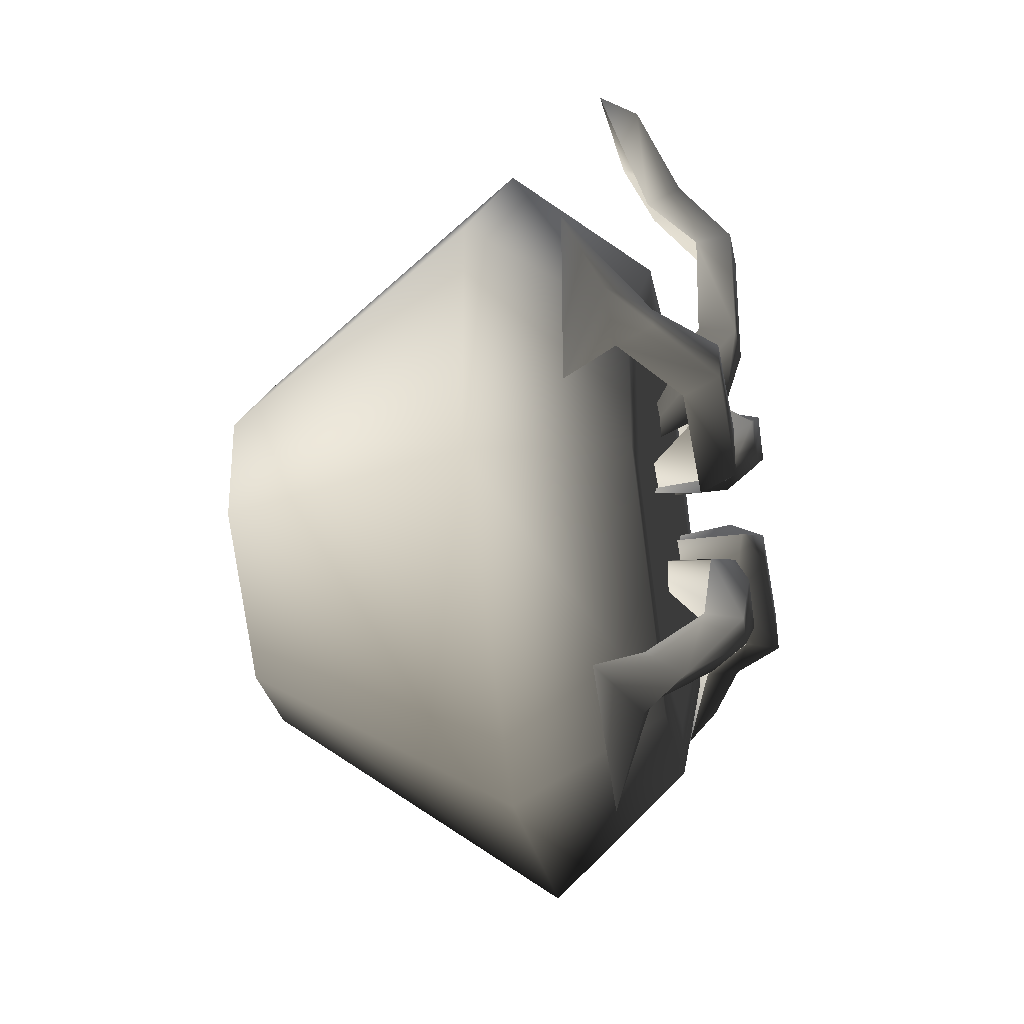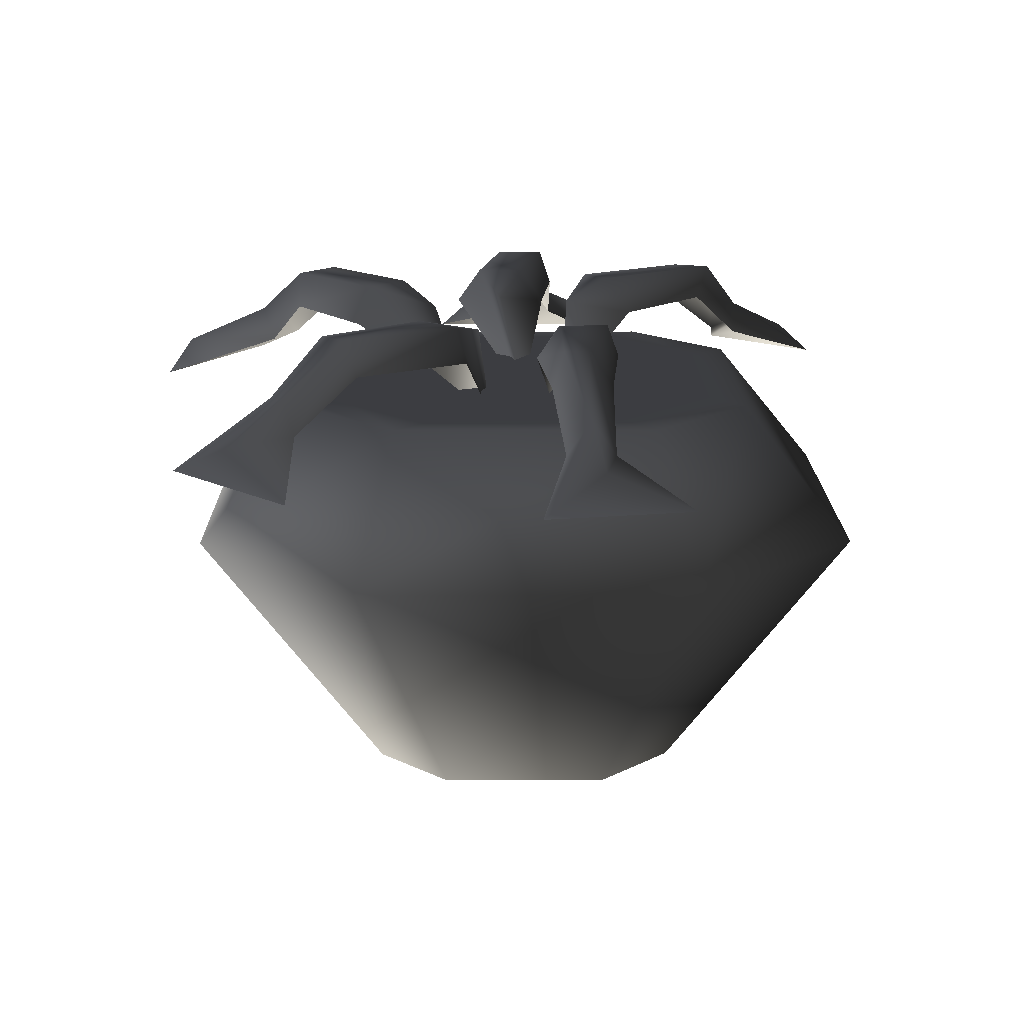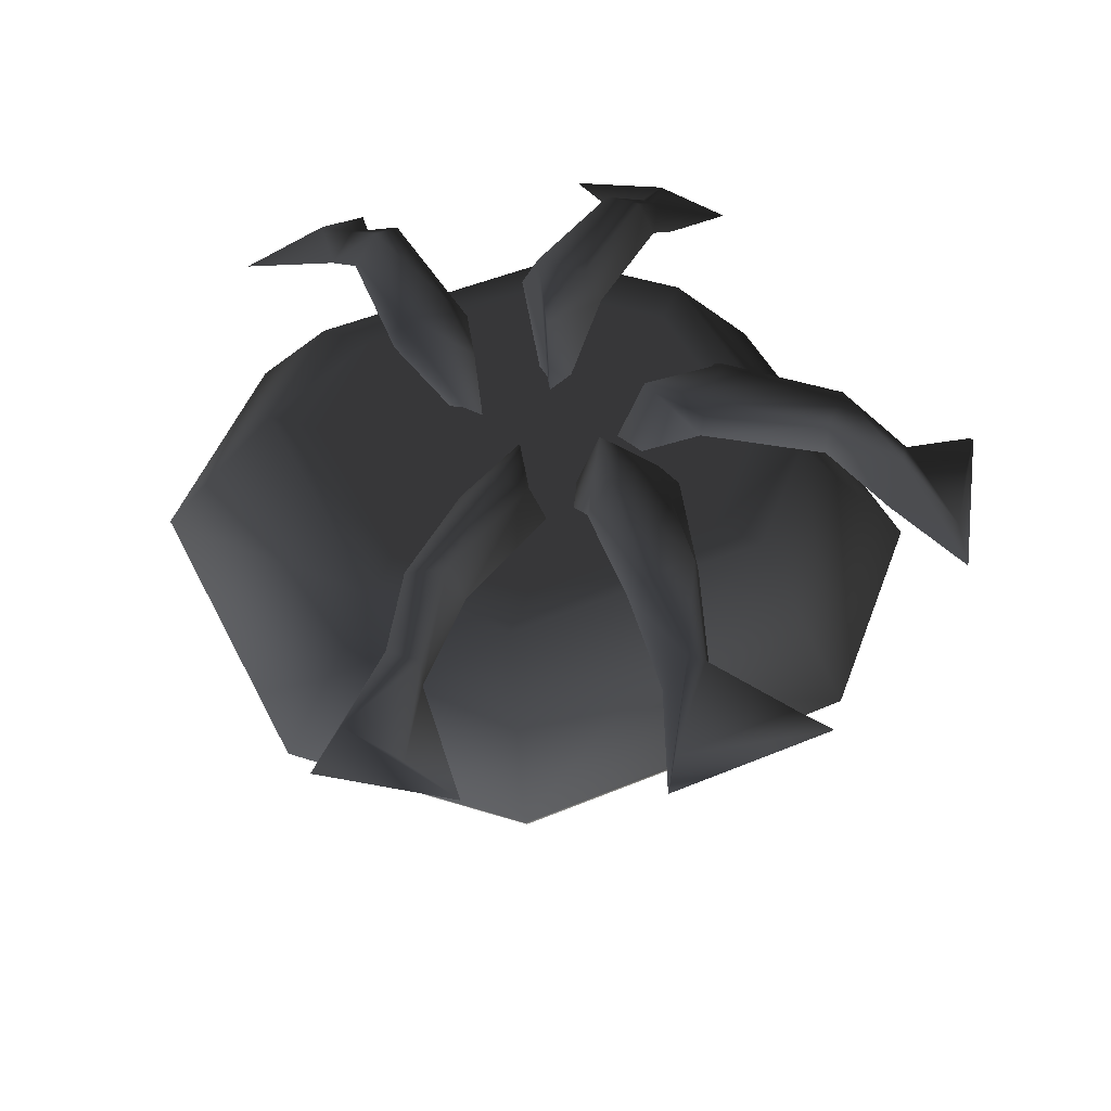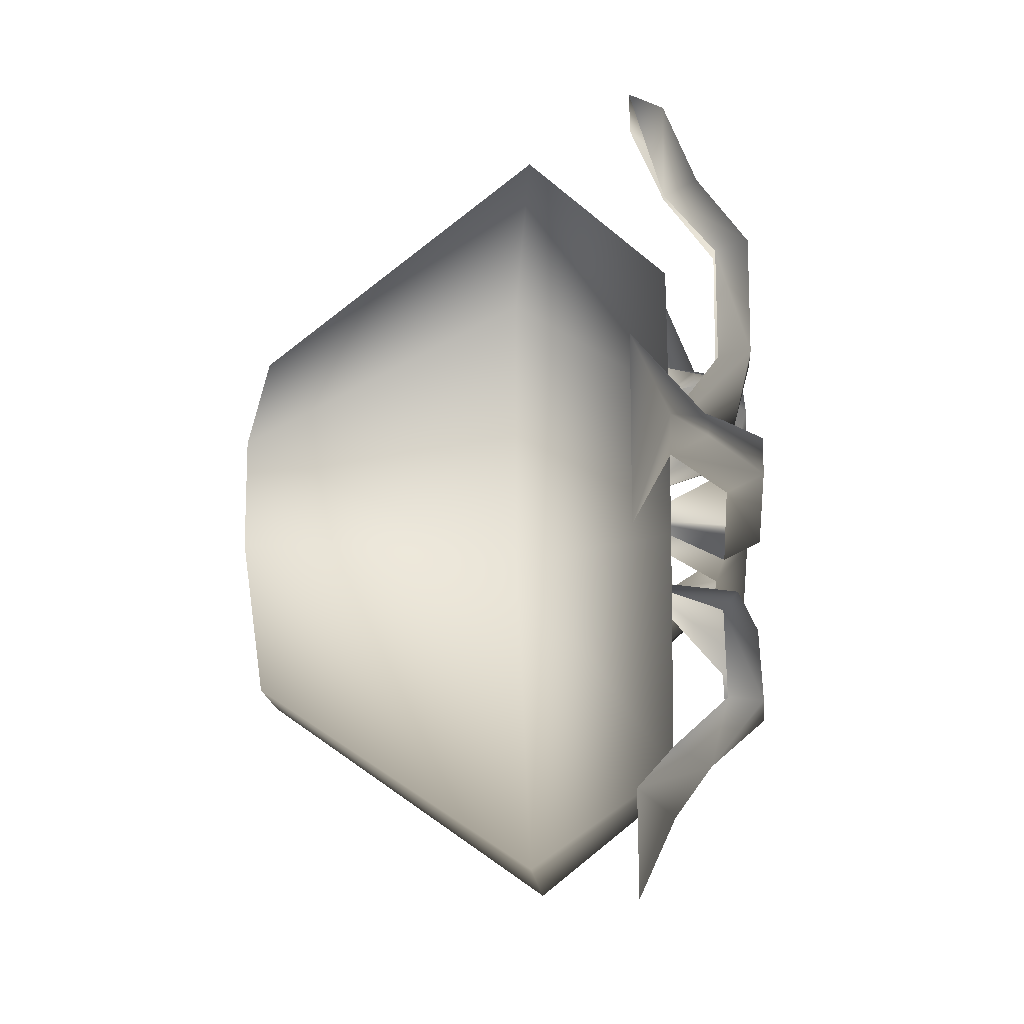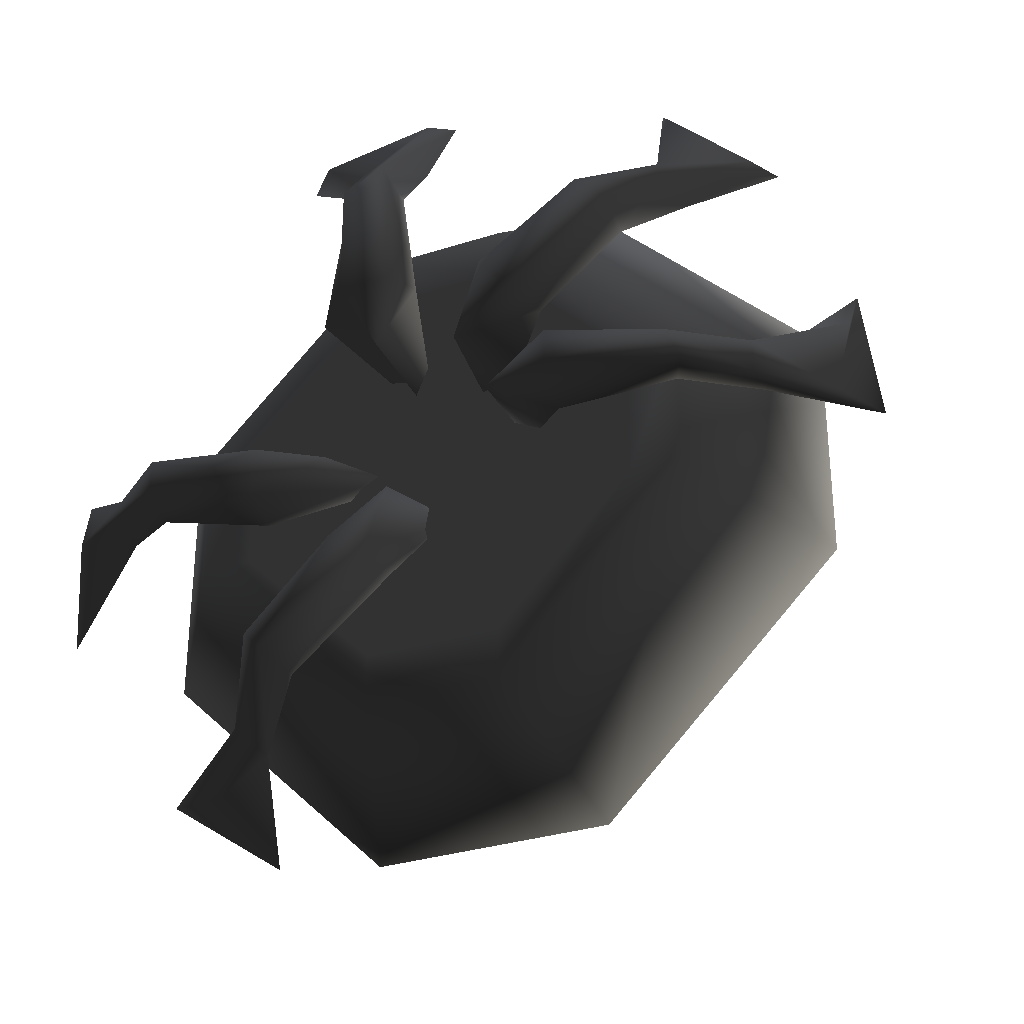
<metadata>
{"format":"obj","ext":"obj","renderer":"f3d","projection":"perspective","resolution":1024,"background":"white","views":[{"elev":-29.8,"azim":100.9,"up":"+Z"},{"elev":16.9,"azim":134.4,"up":"+Y"},{"elev":47.1,"azim":-70.4,"up":"+Y"},{"elev":-14.9,"azim":93.4,"up":"+Z"},{"elev":-31.6,"azim":-155.5,"up":"+Z"}]}
</metadata>
<code>
o 2579
v 0 27 10
v 1 29 10
v 2 28 6
v 1 22 4
v 4 29 10
v 6 27 9
v 5 27 16
v 4 29 17
v 4 24 20
v 4 26 21
v 8 24 24
v 10 22 24
v 1 24 25
v 0 22 26
v 3 26 21
v 1 24 21
v 1 27 17
v 1 29 17
v 5 27 -6
v 4 29 -7
v 1 28 -4
v 0 22 -3
v 2 29 -9
v 1 27 -9
v 7 27 -14
v 8 29 -13
v 10 24 -17
v 11 26 -16
v 13 24 -19
v 10 22 -23
v 17 22 -18
v 12 24 -15
v 10 27 -12
v 9 29 -12
v -9 27 -1
v -9 29 1
v -5 28 1
v -5 22 1
v -9 29 3
v -9 27 4
v -16 27 2
v -16 29 1
v -20 24 1
v -20 26 1
v -25 24 2
v -25 22 5
v -24 24 -2
v -26 22 -3
v -20 26 -1
v -20 24 -1
v -16 27 -1
v -17 29 -1
v -3 0 -10
v -10 0 -3
v -21 16 -7
v -7 16 -21
v 3 0 -10
v 7 16 -21
v 10 0 -3
v 21 16 -7
v 10 0 3
v 21 16 7
v 3 0 10
v 7 16 21
v -3 0 10
v -7 16 21
v -10 0 3
v -21 16 7
v -15 24 4
v -15 24 -4
v -4 24 -15
v 4 24 -15
v 15 24 -4
v 15 24 4
v 4 24 15
v -4 24 15
v -12 24 4
v -12 24 -4
v -4 24 -12
v 4 24 -12
v 12 24 -4
v 12 24 4
v 4 24 12
v -4 24 12
v -8 27 6
v -7 29 7
v -3 28 5
v -3 22 3
v -5 29 9
v -4 27 10
v -10 27 13
v -11 29 13
v -14 24 15
v -15 26 15
v -15 24 20
v -14 22 22
v -20 24 15
v -21 22 15
v -15 26 14
v -16 24 13
v -13 27 10
v -13 29 11
v 9 27 1
v 9 29 0
v 5 28 -1
v 3 22 0
v 9 29 -3
v 9 27 -4
v 16 27 -2
v 16 29 -1
v 20 24 -1
v 20 26 0
v 24 24 0
v 25 22 -6
v 25 22 4
v 20 26 1
v 20 24 2
v 16 27 2
v 16 29 1
f 1 2 3
f 1 3 4
f 4 3 5
f 4 5 6
f 6 5 7
f 7 5 8
f 7 8 9
f 9 8 10
f 9 10 11
f 9 11 12
f 12 11 13
f 12 13 14
f 14 13 15
f 14 15 16
f 16 15 17
f 17 15 18
f 17 18 1
f 1 18 2
f 2 18 8
f 2 8 5
f 2 5 3
f 8 18 15
f 8 15 10
f 10 15 13
f 10 13 11
f 19 20 21
f 19 21 22
f 22 21 23
f 22 23 24
f 24 23 25
f 25 23 26
f 25 26 27
f 27 26 28
f 27 28 29
f 27 29 30
f 30 29 31
f 31 29 28
f 31 28 32
f 32 28 33
f 33 28 34
f 33 34 19
f 19 34 20
f 20 34 26
f 20 26 23
f 20 23 21
f 29 30 29
f 29 29 28
f 29 28 28
f 28 28 26
f 28 26 34
f 35 36 37
f 35 37 38
f 38 37 39
f 38 39 40
f 40 39 41
f 41 39 42
f 41 42 43
f 43 42 44
f 43 44 45
f 43 45 46
f 46 45 47
f 46 47 48
f 48 47 49
f 48 49 50
f 50 49 51
f 51 49 52
f 51 52 35
f 35 52 36
f 36 52 42
f 36 42 39
f 36 39 37
f 42 52 49
f 42 49 44
f 44 49 47
f 44 47 45
f 53 54 55
f 53 55 56
f 53 56 57
f 57 56 58
f 57 58 59
f 59 58 60
f 59 60 61
f 61 60 62
f 61 62 63
f 63 62 64
f 63 64 65
f 65 64 66
f 65 66 67
f 67 66 68
f 67 68 54
f 54 68 55
f 55 68 69
f 55 69 70
f 55 70 56
f 56 70 71
f 56 71 58
f 58 71 72
f 58 72 60
f 60 72 73
f 60 73 62
f 62 73 74
f 62 74 64
f 64 74 75
f 64 75 66
f 66 75 76
f 66 76 68
f 68 76 69
f 69 76 77
f 69 77 78
f 69 78 70
f 70 78 71
f 71 78 79
f 71 79 80
f 71 80 72
f 72 80 81
f 72 81 73
f 73 81 82
f 73 82 74
f 74 82 83
f 74 83 75
f 75 83 84
f 75 84 76
f 76 84 77
f 77 84 79
f 77 79 78
f 79 84 83
f 79 83 82
f 79 82 81
f 79 81 80
f 85 86 87
f 85 87 88
f 88 87 89
f 88 89 90
f 90 89 91
f 91 89 92
f 91 92 93
f 93 92 94
f 93 94 95
f 93 95 96
f 96 95 97
f 96 97 98
f 98 97 99
f 98 99 100
f 100 99 101
f 101 99 102
f 101 102 85
f 85 102 86
f 86 102 92
f 86 92 89
f 86 89 87
f 92 102 99
f 92 99 94
f 94 99 97
f 94 97 95
f 103 104 105
f 103 105 106
f 106 105 107
f 106 107 108
f 108 107 109
f 109 107 110
f 109 110 111
f 111 110 112
f 111 112 113
f 111 113 114
f 114 113 115
f 115 113 116
f 115 116 117
f 117 116 118
f 118 116 119
f 118 119 103
f 103 119 104
f 104 119 110
f 104 110 107
f 104 107 105
f 113 114 113
f 113 113 112
f 113 112 116
f 116 112 110
f 116 110 119

</code>
